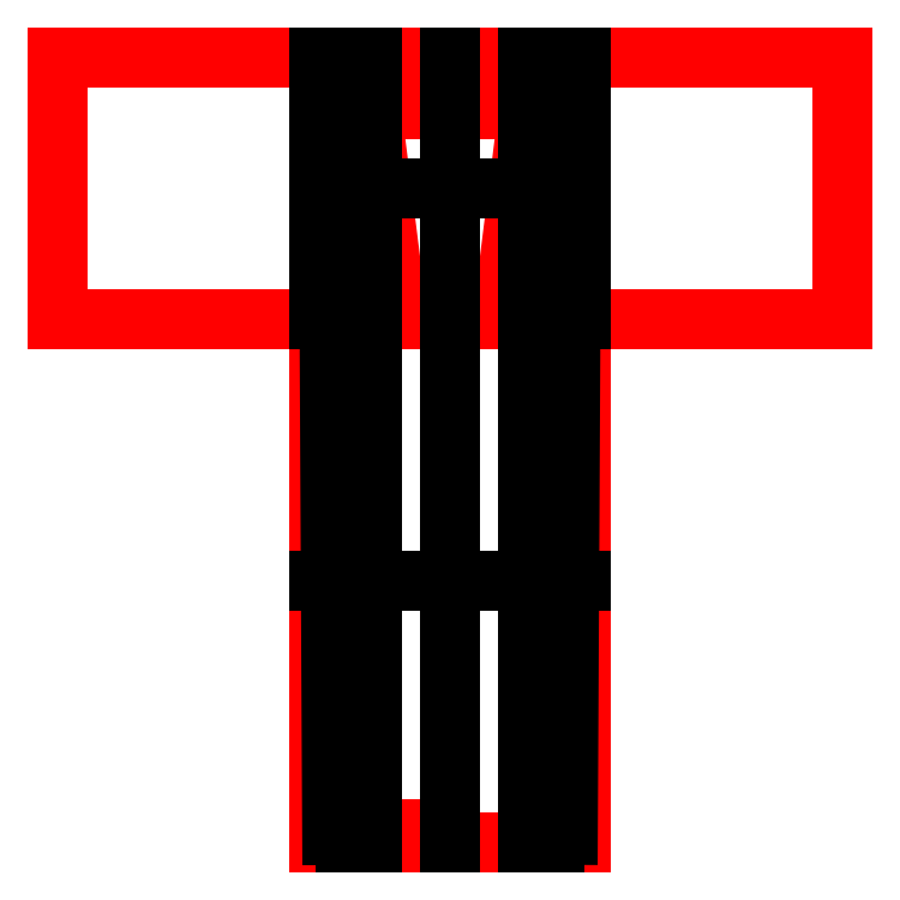
<metadata>
{"format":"dxf","ext":"dxf","renderer":"ezdxf+matplotlib","layout":"modelspace","background":"white","min_lineweight":24,"dpi":150}
</metadata>
<code>
0
SECTION
2
ENTITIES
0
LINE
8
decoupe
10
10
20
-100
11
10
21
-95
0
LINE
8
decoupe
10
20
20
-100
11
20
21
-95
0
LINE
8
decoupe
10
15
20
-100
11
15
21
-97
0
LINE
8
decoupe
10
5
20
-100
11
5
21
-97
0
LINE
8
decoupe
10
25
20
-100
11
25
21
-97
0
LINE
8
decoupe
10
30
20
-100
11
30
21
-95
0
LINE
8
decoupe
10
80
20
-100
11
80
21
-95
0
LINE
8
decoupe
10
90
20
-100
11
90
21
-95
0
LINE
8
decoupe
10
85
20
-100
11
85
21
-97
0
LINE
8
decoupe
10
95
20
-100
11
95
21
-97
0
LINE
8
decoupe
10
10
20
100
11
10
21
105
0
LINE
8
decoupe
10
20
20
100
11
20
21
105
0
LINE
8
decoupe
10
20
20
100
11
20
21
95
0
LINE
8
decoupe
10
10
20
100
11
10
21
95
0
LINE
8
decoupe
10
80
20
105
11
80
21
95
0
LINE
8
decoupe
10
90
20
105
11
90
21
95
0
LINE
8
decoupe
10
5
20
200
11
5
21
197
0
LINE
8
decoupe
10
10
20
200
11
10
21
195
0
LINE
8
decoupe
10
15
20
200
11
15
21
197
0
LINE
8
decoupe
10
20
20
200
11
20
21
195
0
LINE
8
decoupe
10
80
20
200
11
80
21
195
0
LINE
8
decoupe
10
85
20
200
11
85
21
197
0
LINE
8
decoupe
10
90
20
200
11
90
21
195
0
LINE
8
decoupe
10
95
20
200
11
95
21
197
0
LINE
8
decoupe
10
4
20
103
11
4
21
97
0
LINE
8
decoupe
10
15
20
103
11
15
21
97
0
LINE
8
decoupe
10
85
20
103
11
85
21
97
0
LINE
8
decoupe
10
96
20
103
11
96
21
97
0
LINE
8
decoupe
10
-100
20
200
11
-100
21
100
0
LINE
8
decoupe
10
-100
20
100
11
0
21
100
0
LINE
8
decoupe
10
0
20
100
11
0
21
-100
0
LINE
8
decoupe
10
0
20
-100
11
100
21
-100
0
LINE
8
decoupe
10
100
20
-100
11
100
21
100
0
LINE
8
decoupe
10
100
20
100
11
200
21
100
0
LINE
8
decoupe
10
200
20
100
11
200
21
200
0
LINE
8
decoupe
10
200
20
200
11
-100
21
200
0
LINE
8
decoupe
10
0
20
100
11
30
21
100
0
LINE
8
decoupe
10
30
20
100
11
20
21
180
0
LINE
8
decoupe
10
20
20
180
11
80
21
180
0
LINE
8
decoupe
10
80
20
180
11
70
21
100
0
LINE
8
decoupe
10
70
20
100
11
100
21
100
0
LINE
8
marquage
10
0
20
200
11
0
21
100
0
LINE
8
marquage
10
100
20
200
11
100
21
100
0
LINE
8
marquage
10
0
20
0
11
100
21
0
0
LINE
8
marquage
10
50
20
200
11
50
21
-100
0
LINE
8
marquage
10
0
20
150
11
100
21
150
0
LINE
8
marquage
10
10
20
-100
11
10
21
200
0
LINE
8
marquage
10
90
20
200
11
90
21
-100
0
LINE
8
marquage
10
80
20
-100
11
80
21
200
0
LINE
8
marquage
10
20
20
200
11
20
21
-100
0
LINE
8
marquage
10
0
20
180
11
20
21
180
0
LINE
8
marquage
10
80
20
180
11
100
21
180
0
LINE
8
marquage
10
5
20
197
11
4
21
103
0
LINE
8
marquage
10
15
20
103
11
15
21
197
0
LINE
8
marquage
10
85
20
197
11
85
21
103
0
LINE
8
marquage
10
96
20
103
11
95
21
197
0
LINE
8
marquage
10
4
20
97
11
5
21
-97
0
LINE
8
marquage
10
15
20
-97
11
15
21
97
0
LINE
8
marquage
10
85
20
97
11
85
21
-97
0
LINE
8
marquage
10
95
20
-97
11
96
21
97
0
LINE
8
decoupe
10
5
20
103
11
5
21
97
0
LINE
8
marquage
10
5
20
103
11
5
21
197
0
LINE
8
marquage
10
5
20
97
11
5
21
-97
0
ENDSEC
0
EOF

</code>
